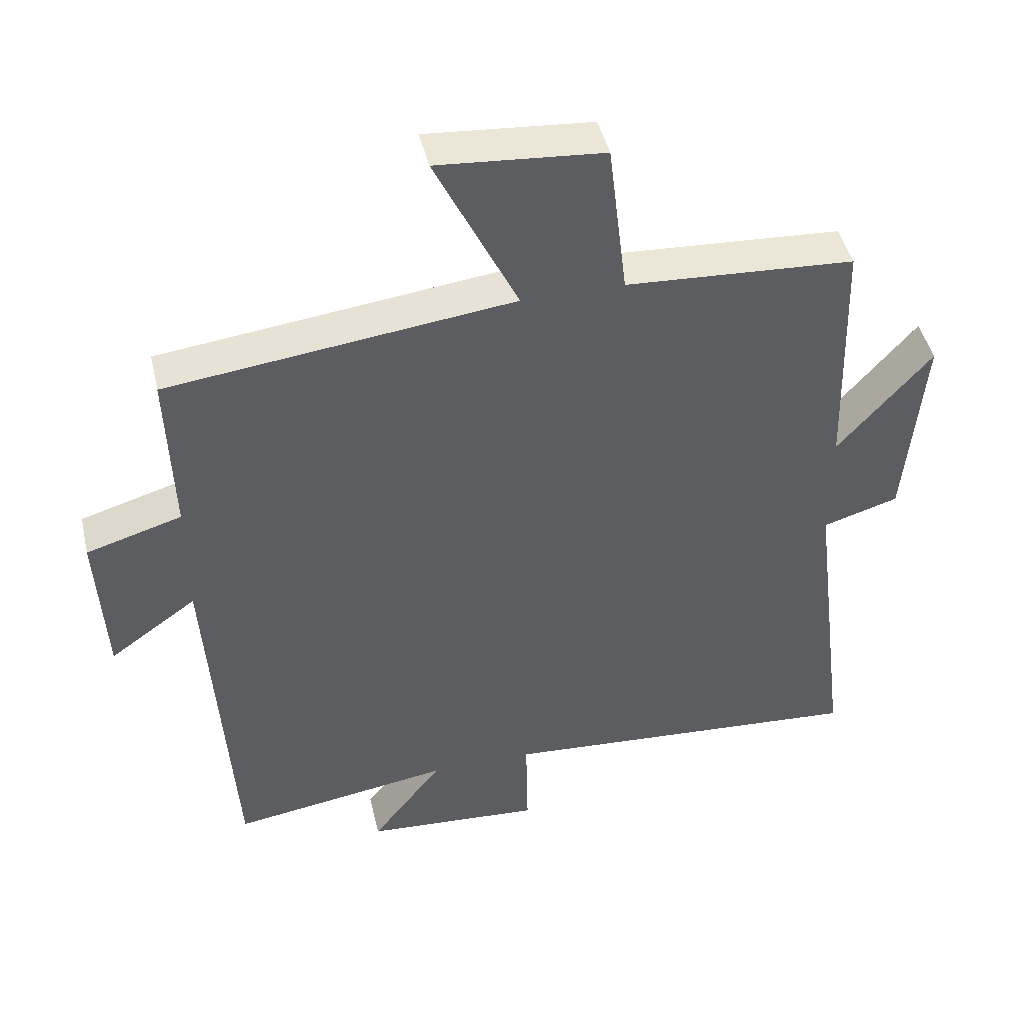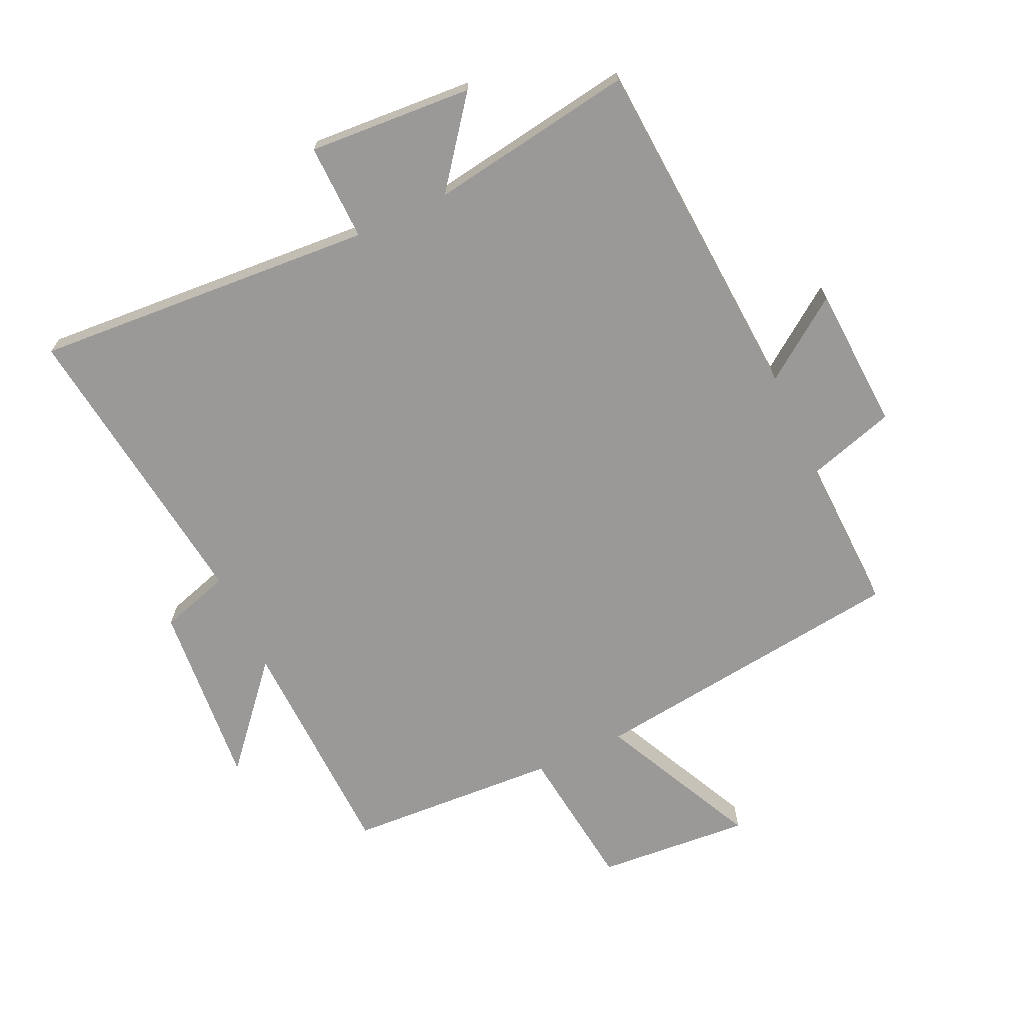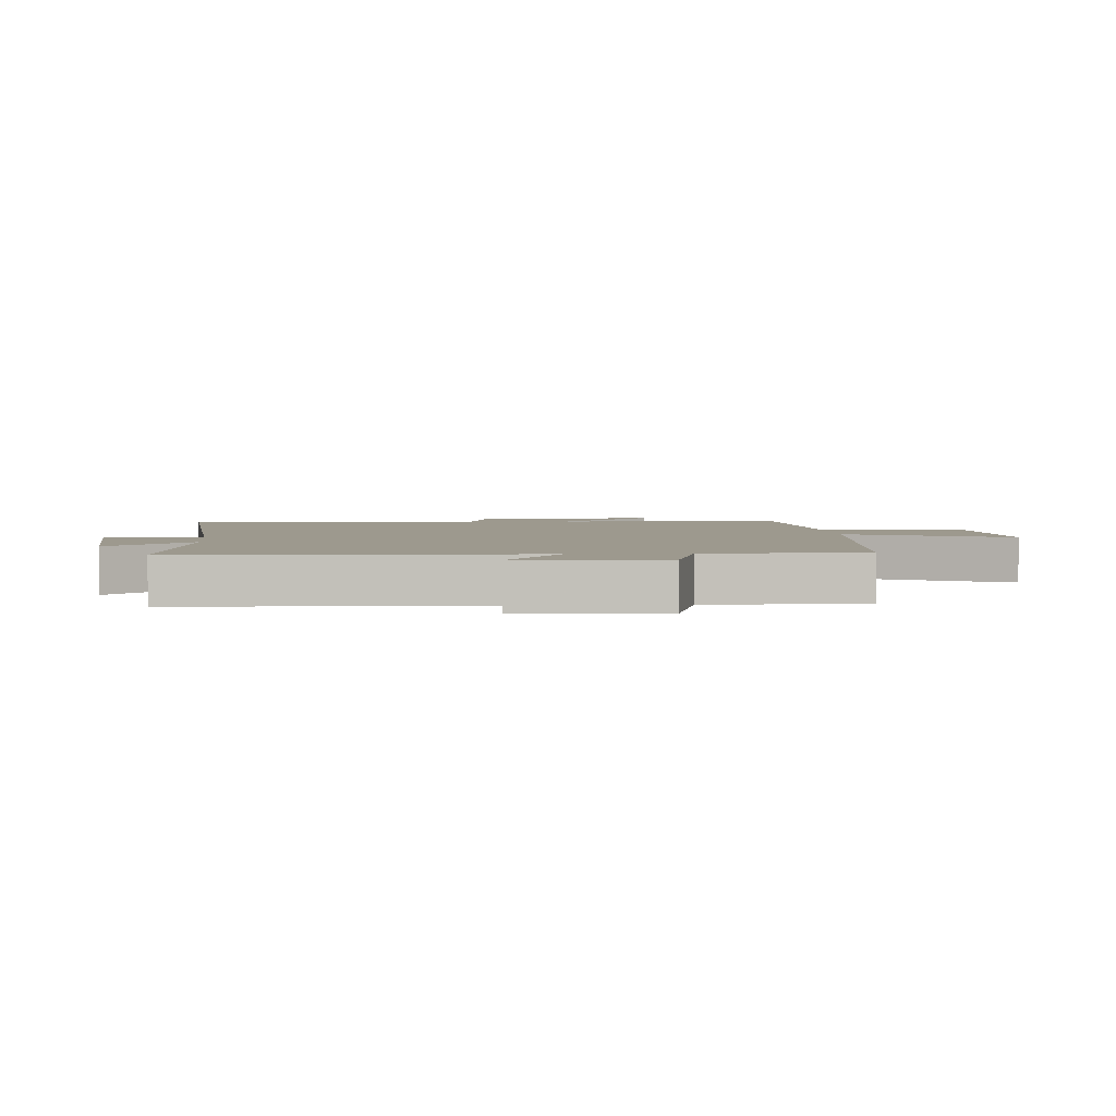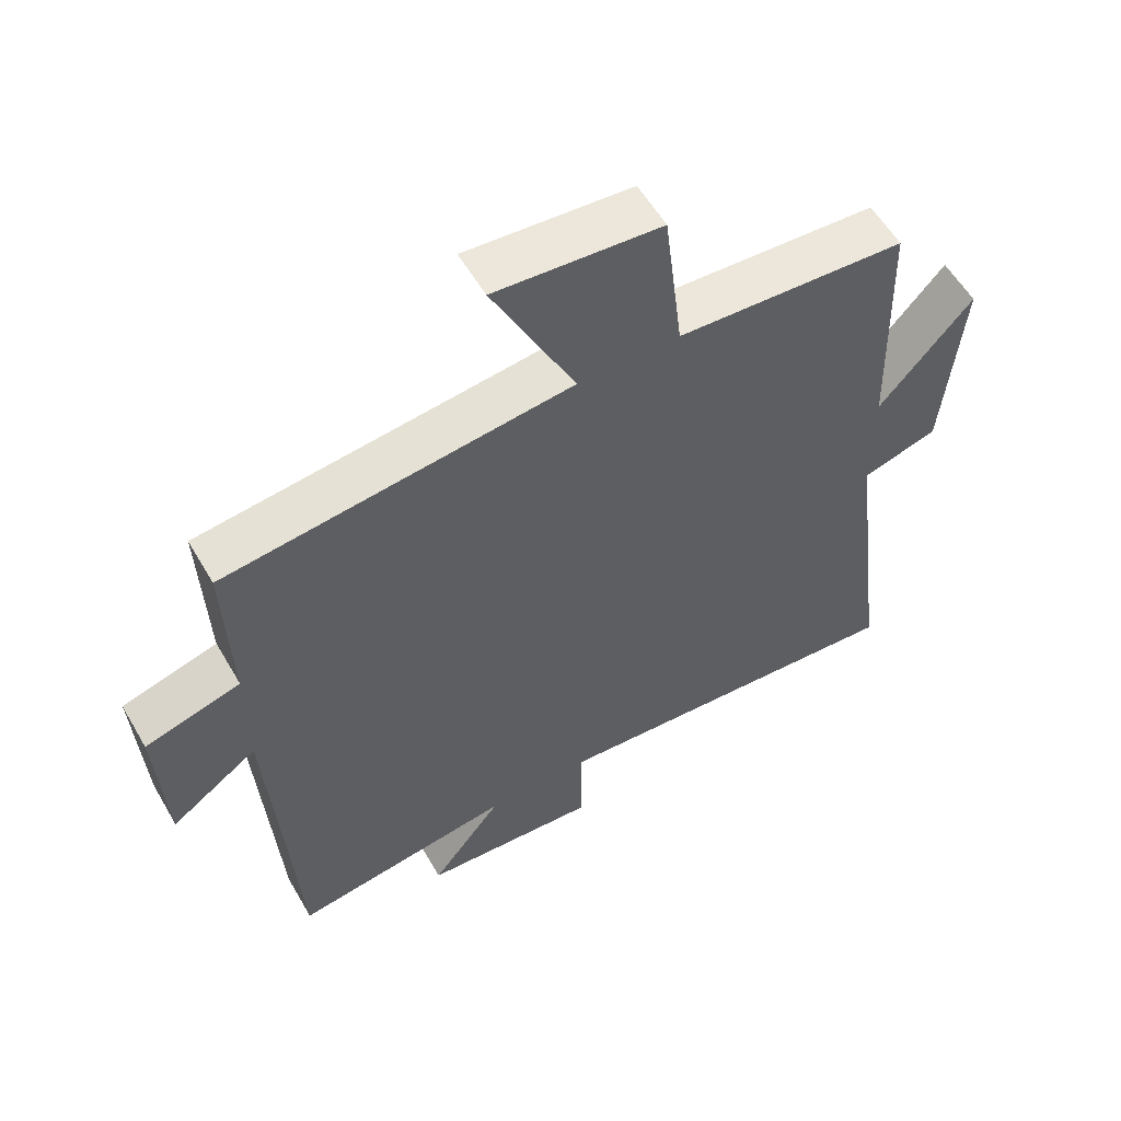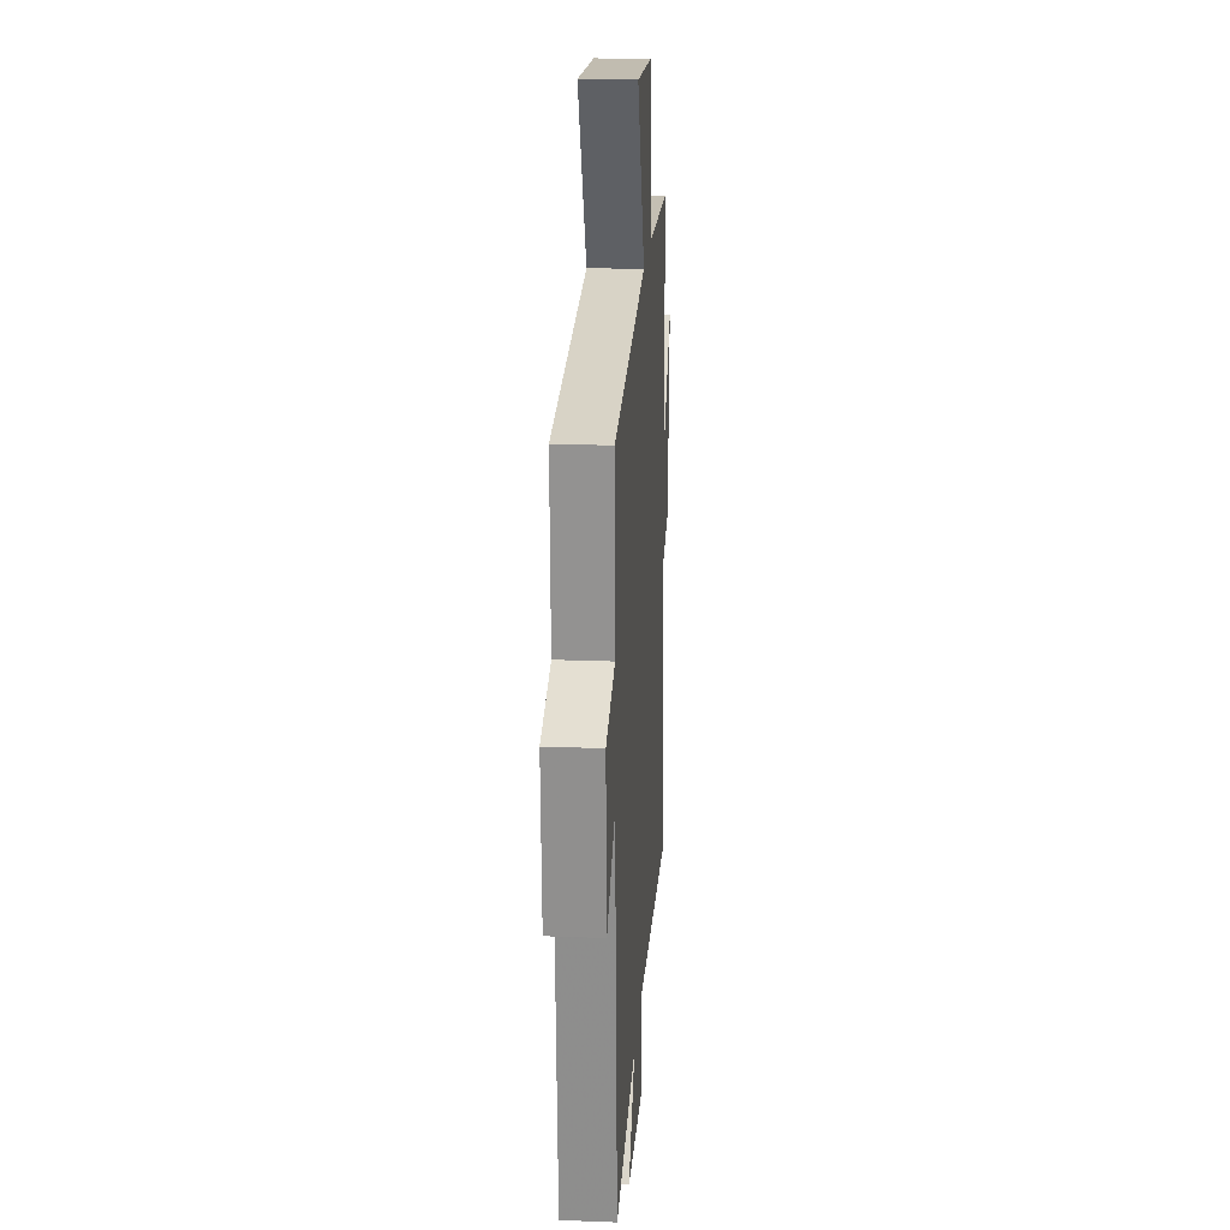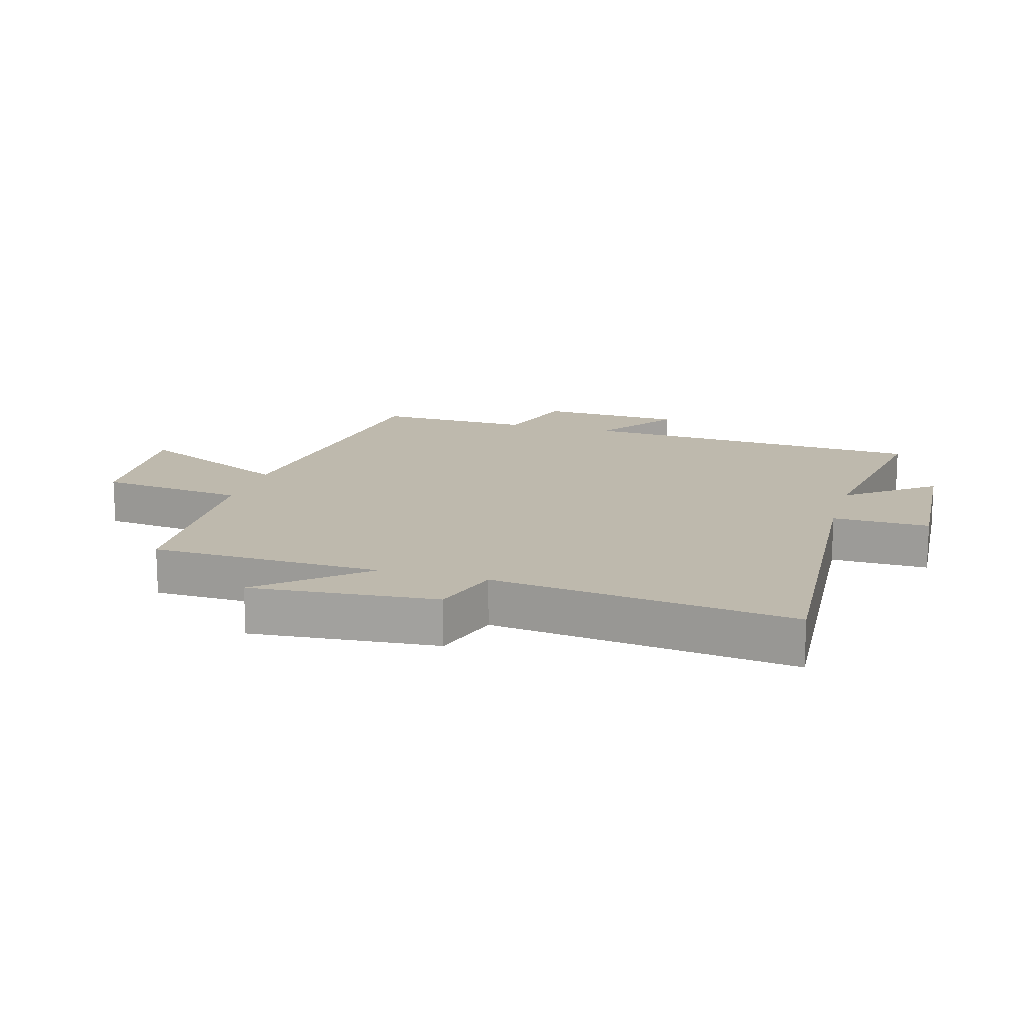
<metadata>
{"format":"obj","ext":"obj","renderer":"f3d","projection":"perspective","resolution":1024,"background":"white","views":[{"elev":45.4,"azim":-13.0,"up":"+Z"},{"elev":-69.1,"azim":-155.0,"up":"+Y"},{"elev":3.4,"azim":-95.5,"up":"+Y"},{"elev":57.2,"azim":-29.9,"up":"+Z"},{"elev":21.1,"azim":-86.0,"up":"+Z"},{"elev":15.1,"azim":106.2,"up":"+Y"}]}
</metadata>
<code>
v -0.465 0.07 -0.55
v -0.5 0.07 0.008
v -0.629 0.07 -0.084
v -0.641 0.07 0.146
v -0.5 0.07 0.188
v -0.508 0.07 0.438
v 0.002 0.07 0.5
v -0.12 0.07 0.753
v 0.124 0.07 0.733
v 0.152 0.07 0.5
v 0.489 0.07 0.48
v 0.5 0.07 0.112
v 0.638 0.07 0.27
v 0.612 0.07 -0.026
v 0.5 0.07 -0.06
v 0.56 0.07 -0.539
v 0.015 0.07 -0.5
v 0.018 0.07 -0.654
v -0.244 0.07 -0.636
v -0.139 0.07 -0.5
v -0.465 0 -0.55
v -0.5 0 0.008
v -0.629 0 -0.084
v -0.641 0 0.146
v -0.5 0 0.188
v -0.508 0 0.438
v 0.002 0 0.5
v -0.12 0 0.753
v 0.124 0 0.733
v 0.152 0 0.5
v 0.489 0 0.48
v 0.5 0 0.112
v 0.638 0 0.27
v 0.612 0 -0.026
v 0.5 0 -0.06
v 0.56 0 -0.539
v 0.015 0 -0.5
v 0.018 0 -0.654
v -0.244 0 -0.636
v -0.139 0 -0.5
f 17 18 19 20
f 15 16 17
f 15 17 20
f 12 13 14 15
f 20 1 2
f 15 20 2
f 12 15 2
f 11 12 2
f 10 11 2
f 7 8 9 10
f 5 6 7 10
f 2 3 4 5
f 2 5 10
f 40 39 38 37
f 37 36 35
f 40 37 35
f 35 34 33 32
f 22 21 40
f 22 40 35
f 22 35 32
f 22 32 31
f 22 31 30
f 30 29 28 27
f 30 27 26 25
f 25 24 23 22
f 30 25 22
f 1 21 22 2
f 2 22 23 3
f 3 23 24 4
f 4 24 25 5
f 5 25 26 6
f 6 26 27 7
f 7 27 28 8
f 8 28 29 9
f 9 29 30 10
f 10 30 31 11
f 11 31 32 12
f 12 32 33 13
f 13 33 34 14
f 14 34 35 15
f 15 35 36 16
f 16 36 37 17
f 17 37 38 18
f 18 38 39 19
f 19 39 40 20
f 20 40 21 1

</code>
